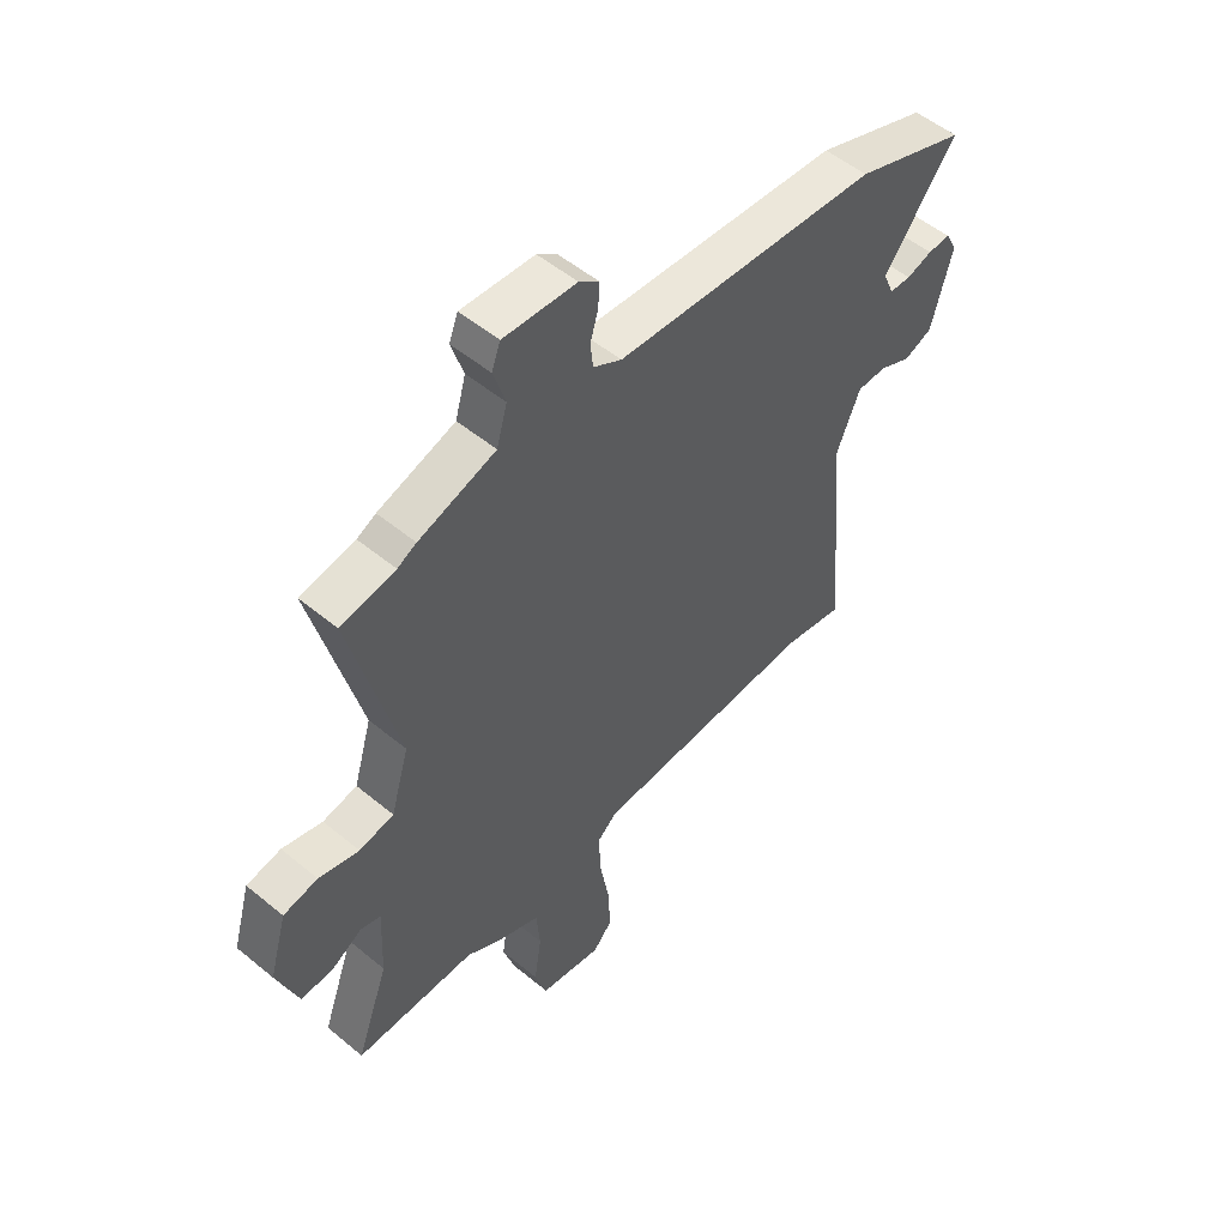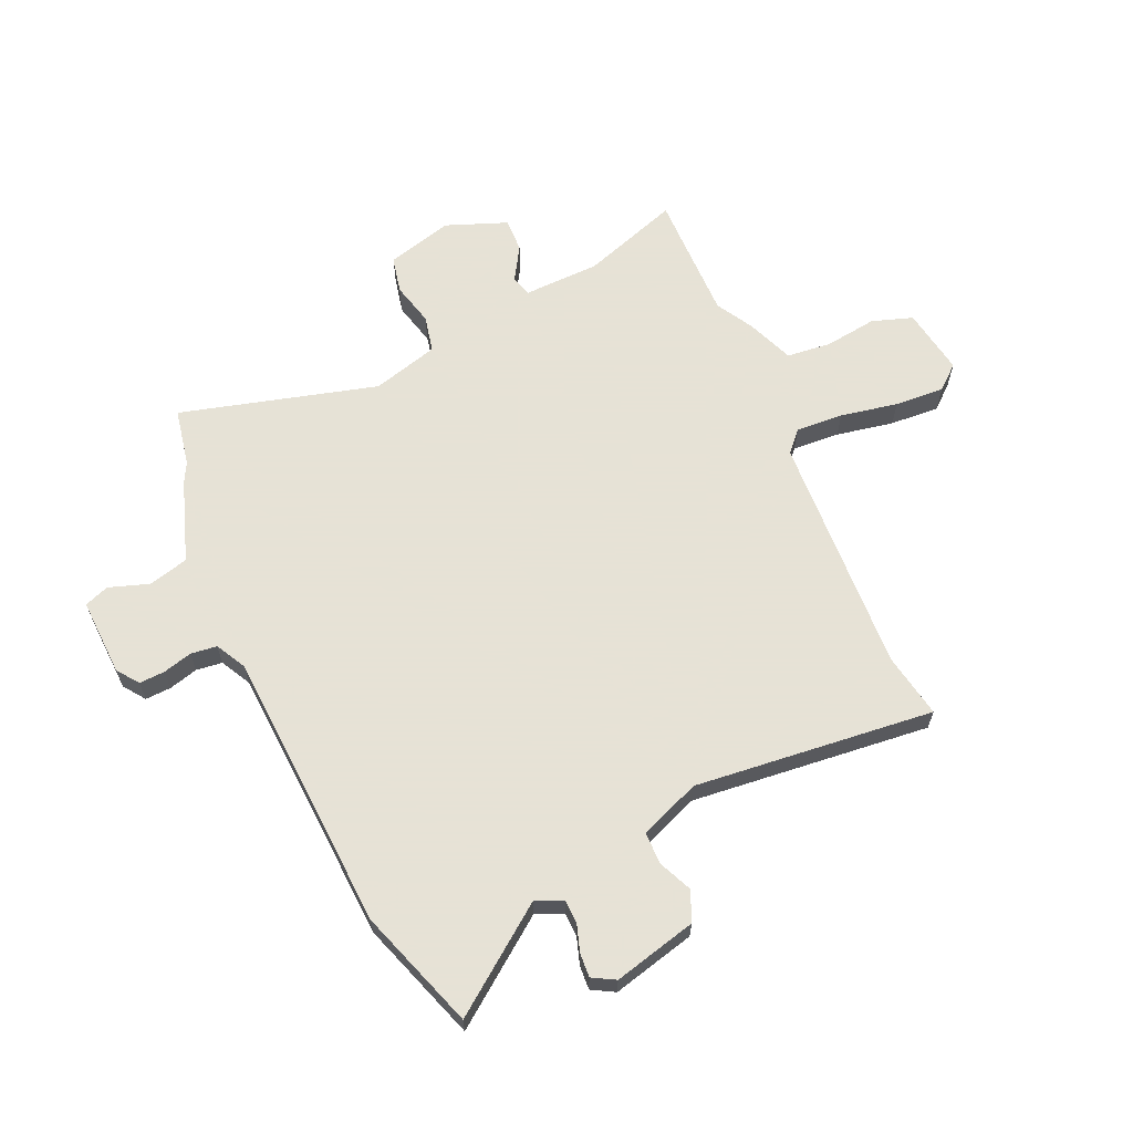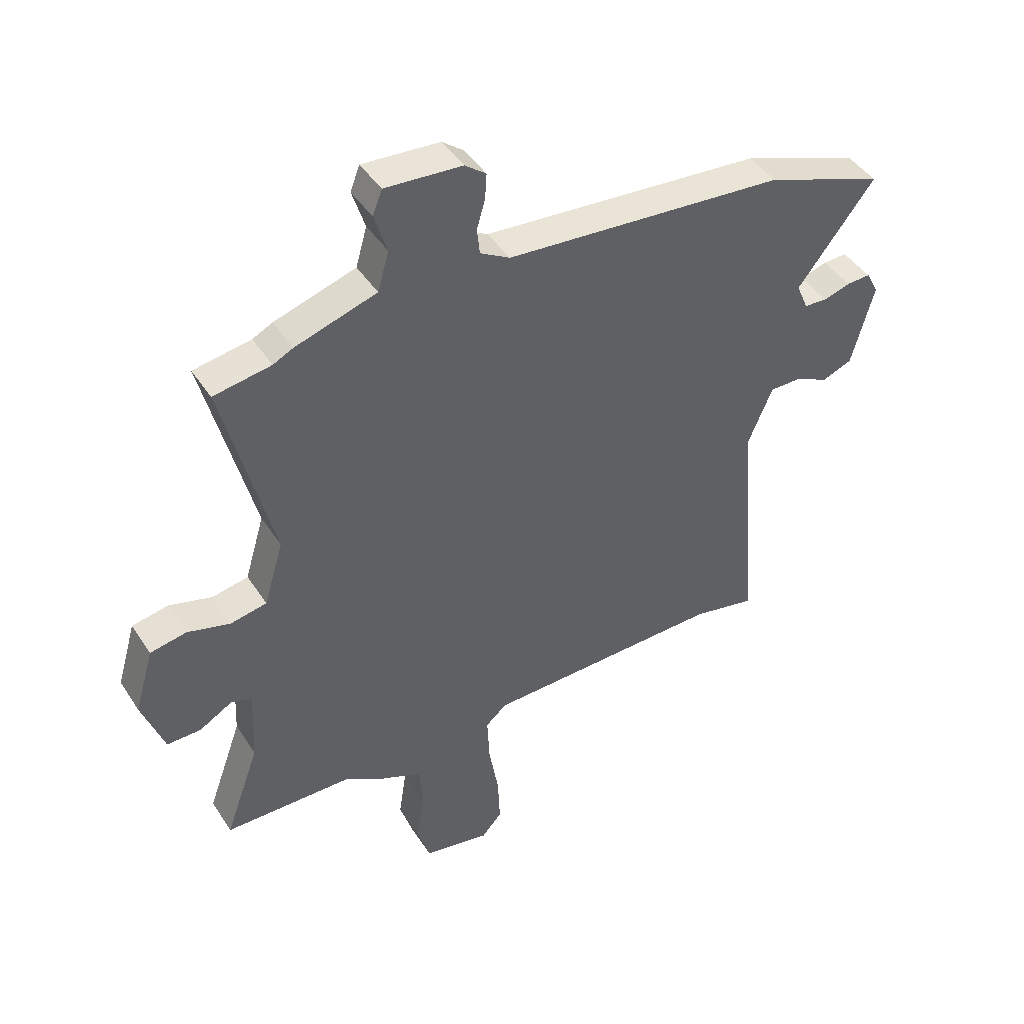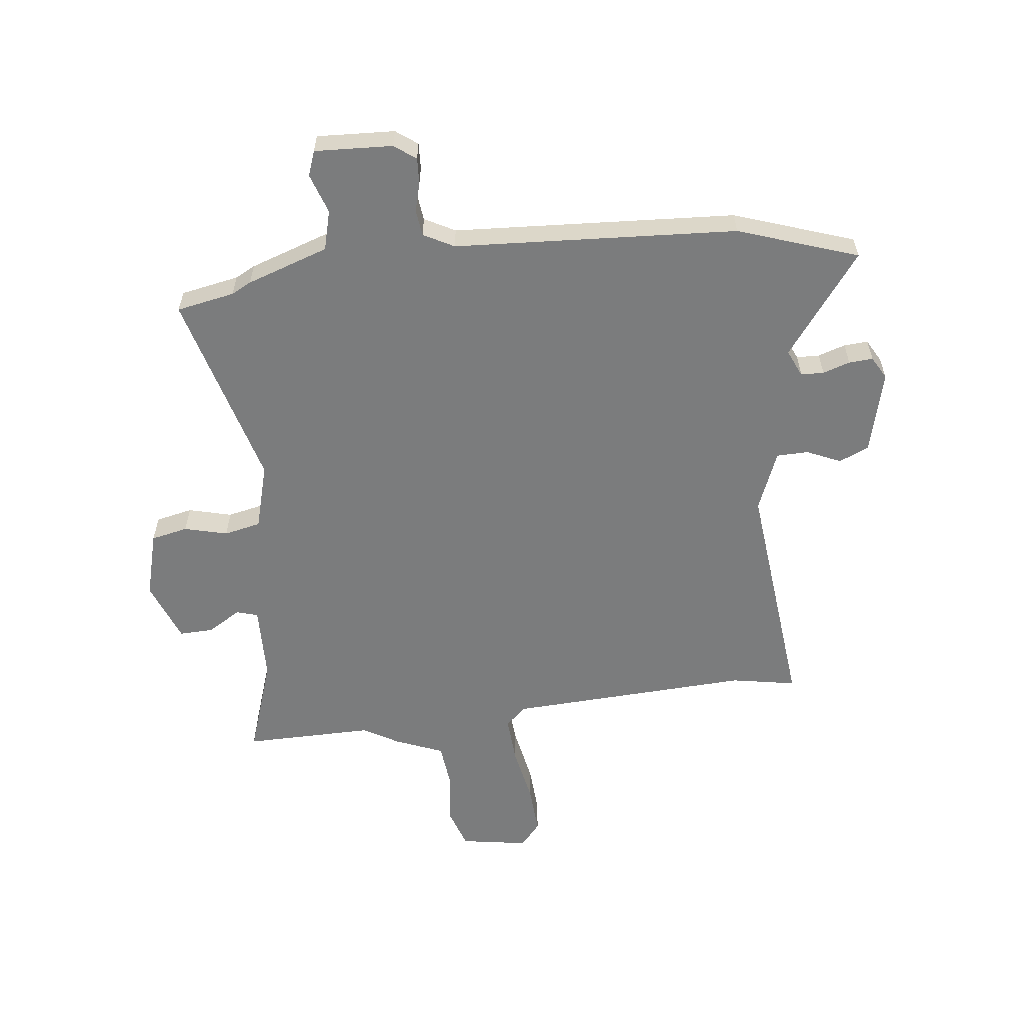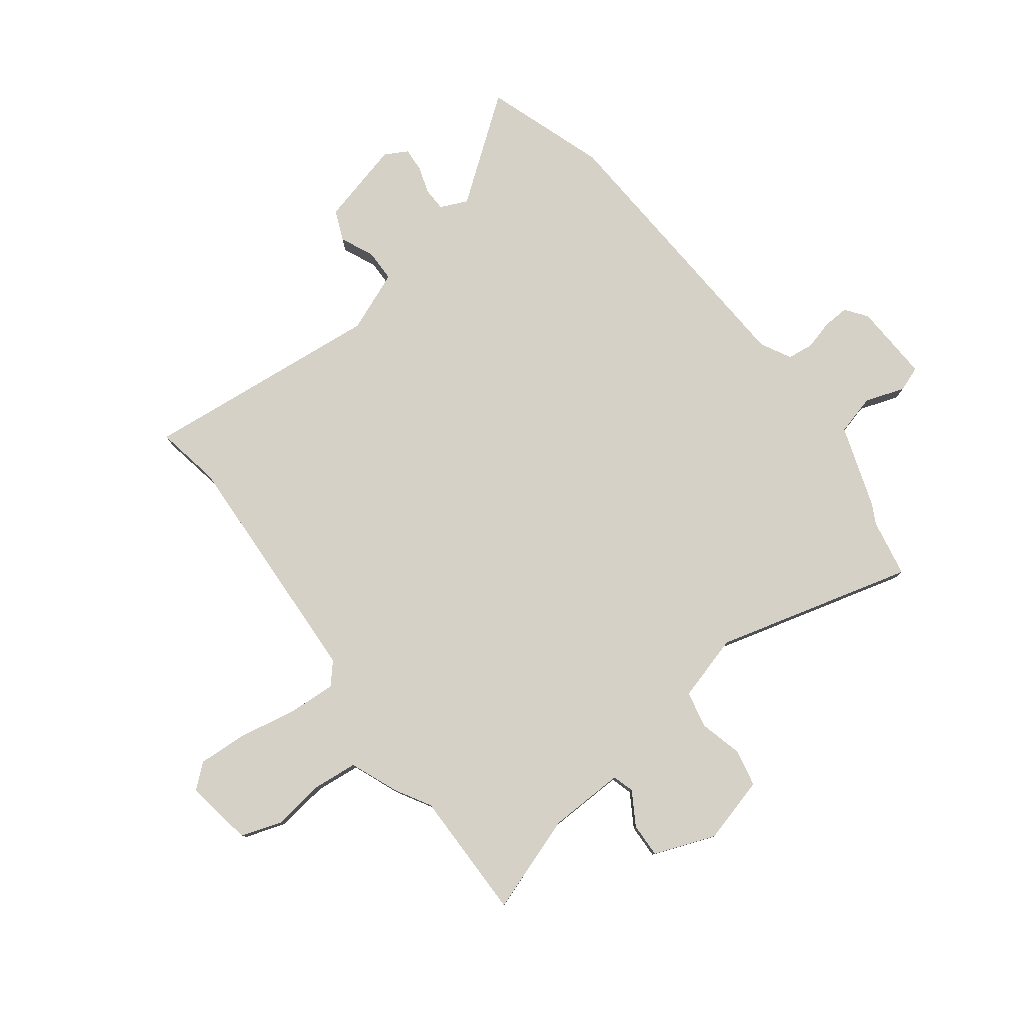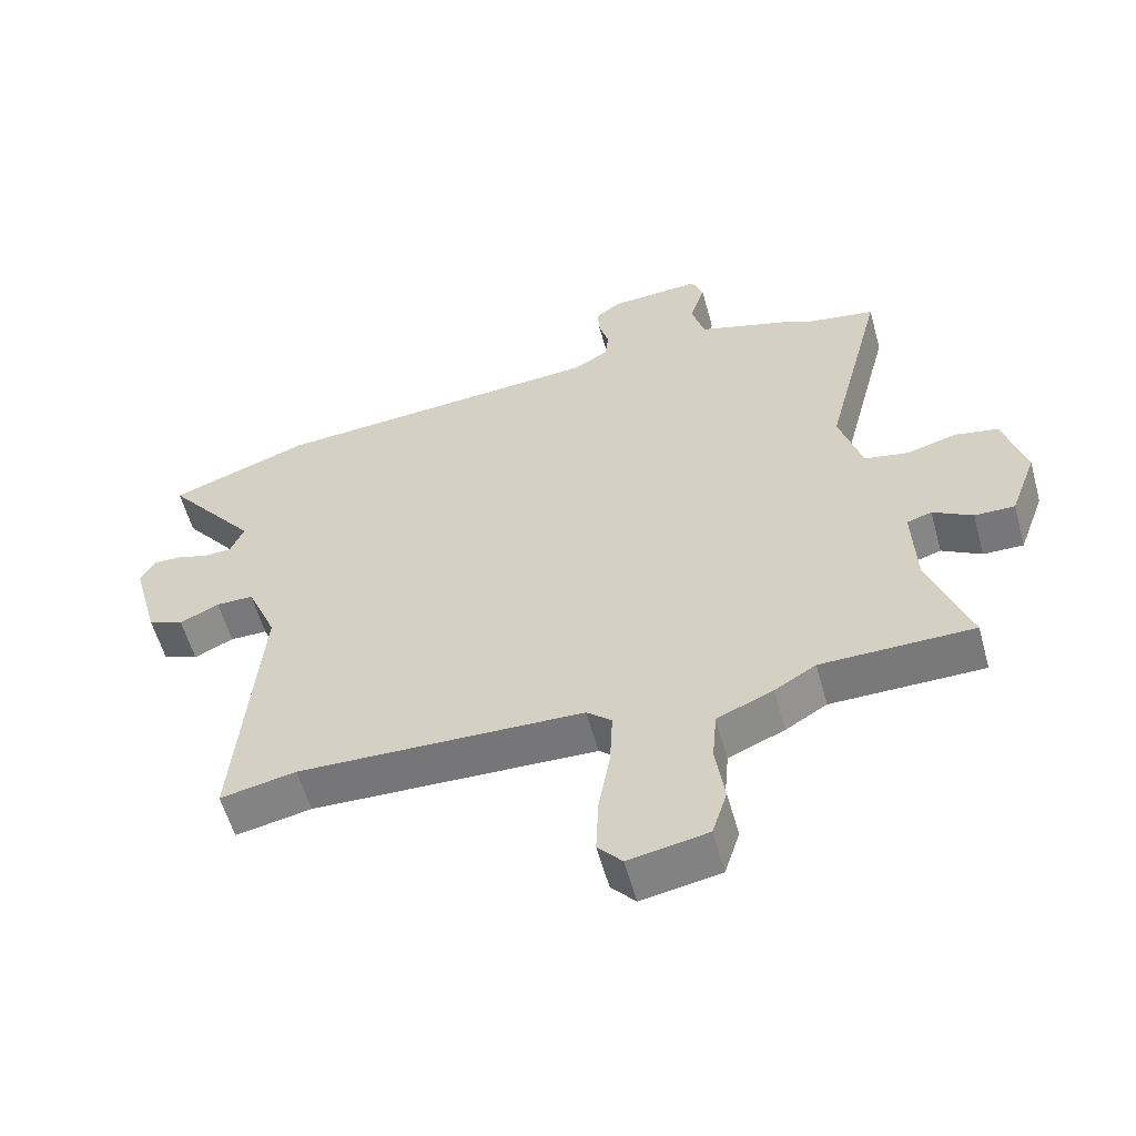
<metadata>
{"format":"obj","ext":"obj","renderer":"f3d","projection":"perspective","resolution":1024,"background":"white","views":[{"elev":52.6,"azim":-48.4,"up":"+Z"},{"elev":63.8,"azim":67.0,"up":"+Y"},{"elev":43.8,"azim":-30.6,"up":"+Z"},{"elev":-58.6,"azim":7.7,"up":"+Y"},{"elev":79.4,"azim":-126.2,"up":"+Y"},{"elev":-57.6,"azim":-164.6,"up":"+Z"}]}
</metadata>
<code>
v 0.502 0.07 -0.5
v 0.387 0.07 -0.477
v -0.046 0.07 -0.491
v -0.084 0.07 -0.524
v -0.08 0.07 -0.609
v -0.062 0.07 -0.712
v -0.058 0.07 -0.801
v -0.095 0.07 -0.843
v -0.215 0.07 -0.821
v -0.238 0.07 -0.748
v -0.224 0.07 -0.655
v -0.231 0.07 -0.575
v -0.316 0.07 -0.539
v -0.379 0.07 -0.501
v -0.61 0.07 -0.499
v -0.548 0.07 -0.326
v -0.542 0.07 -0.19
v -0.58 0.07 -0.178
v -0.64 0.07 -0.213
v -0.701 0.07 -0.214
v -0.741 0.07 -0.104
v -0.707 0.07 0.014
v -0.641 0.07 0.027
v -0.564 0.07 0.006
v -0.498 0.07 0.019
v -0.463 0.07 0.137
v -0.553 0.07 0.491
v -0.449 0.07 0.509
v -0.413 0.07 0.527
v -0.266 0.07 0.574
v -0.246 0.07 0.645
v -0.269 0.07 0.717
v -0.252 0.07 0.761
v -0.113 0.07 0.752
v -0.075 0.07 0.723
v -0.078 0.07 0.677
v -0.093 0.07 0.625
v -0.088 0.07 0.578
v -0.034 0.07 0.548
v 0.471 0.07 0.51
v 0.684 0.07 0.433
v 0.545 0.07 0.254
v 0.566 0.07 0.205
v 0.607 0.07 0.203
v 0.656 0.07 0.218
v 0.699 0.07 0.22
v 0.721 0.07 0.179
v 0.681 0.07 0.031
v 0.627 0.07 0.009
v 0.567 0.07 0.037
v 0.51 0.07 0.037
v 0.465 0.07 -0.07
v 0.502 0 -0.5
v 0.387 0 -0.477
v -0.046 0 -0.491
v -0.084 0 -0.524
v -0.08 0 -0.609
v -0.062 0 -0.712
v -0.058 0 -0.801
v -0.095 0 -0.843
v -0.215 0 -0.821
v -0.238 0 -0.748
v -0.224 0 -0.655
v -0.231 0 -0.575
v -0.316 0 -0.539
v -0.379 0 -0.501
v -0.61 0 -0.499
v -0.548 0 -0.326
v -0.542 0 -0.19
v -0.58 0 -0.178
v -0.64 0 -0.213
v -0.701 0 -0.214
v -0.741 0 -0.104
v -0.707 0 0.014
v -0.641 0 0.027
v -0.564 0 0.006
v -0.498 0 0.019
v -0.463 0 0.137
v -0.553 0 0.491
v -0.449 0 0.509
v -0.413 0 0.527
v -0.266 0 0.574
v -0.246 0 0.645
v -0.269 0 0.717
v -0.252 0 0.761
v -0.113 0 0.752
v -0.075 0 0.723
v -0.078 0 0.677
v -0.093 0 0.625
v -0.088 0 0.578
v -0.034 0 0.548
v 0.471 0 0.51
v 0.684 0 0.433
v 0.545 0 0.254
v 0.566 0 0.205
v 0.607 0 0.203
v 0.656 0 0.218
v 0.699 0 0.22
v 0.721 0 0.179
v 0.681 0 0.031
v 0.627 0 0.009
v 0.567 0 0.037
v 0.51 0 0.037
v 0.465 0 -0.07
f 48 49 50
f 47 48 50
f 46 47 50
f 45 46 50
f 44 45 50
f 43 44 50 51
f 42 43 51 52
f 39 40 41 42
f 35 36 37
f 34 35 37
f 33 34 37
f 32 33 37
f 31 32 37
f 30 31 37 38
f 30 38 39
f 29 30 39
f 28 29 39
f 39 42 52
f 28 39 52
f 27 28 52
f 26 27 52
f 22 23 24
f 21 22 24
f 20 21 24
f 19 20 24
f 18 19 24
f 17 18 24 25
f 14 15 16
f 25 26 52
f 17 25 52
f 16 17 52
f 14 16 52
f 13 14 52
f 12 13 52
f 9 10 11
f 8 9 11
f 7 8 11
f 6 7 11
f 5 6 11
f 52 1 2
f 52 2 3
f 12 52 3
f 4 5 11 12
f 3 4 12
f 102 101 100
f 102 100 99
f 102 99 98
f 102 98 97
f 102 97 96
f 103 102 96 95
f 104 103 95 94
f 94 93 92 91
f 89 88 87
f 89 87 86
f 89 86 85
f 89 85 84
f 89 84 83
f 90 89 83 82
f 91 90 82
f 91 82 81
f 91 81 80
f 104 94 91
f 104 91 80
f 104 80 79
f 104 79 78
f 76 75 74
f 76 74 73
f 76 73 72
f 76 72 71
f 76 71 70
f 77 76 70 69
f 68 67 66
f 104 78 77
f 104 77 69
f 104 69 68
f 104 68 66
f 104 66 65
f 104 65 64
f 63 62 61
f 63 61 60
f 63 60 59
f 63 59 58
f 63 58 57
f 54 53 104
f 55 54 104
f 55 104 64
f 64 63 57 56
f 64 56 55
f 1 53 54 2
f 2 54 55 3
f 3 55 56 4
f 4 56 57 5
f 5 57 58 6
f 6 58 59 7
f 7 59 60 8
f 8 60 61 9
f 9 61 62 10
f 10 62 63 11
f 11 63 64 12
f 12 64 65 13
f 13 65 66 14
f 14 66 67 15
f 15 67 68 16
f 16 68 69 17
f 17 69 70 18
f 18 70 71 19
f 19 71 72 20
f 20 72 73 21
f 21 73 74 22
f 22 74 75 23
f 23 75 76 24
f 24 76 77 25
f 25 77 78 26
f 26 78 79 27
f 27 79 80 28
f 28 80 81 29
f 29 81 82 30
f 30 82 83 31
f 31 83 84 32
f 32 84 85 33
f 33 85 86 34
f 34 86 87 35
f 35 87 88 36
f 36 88 89 37
f 37 89 90 38
f 38 90 91 39
f 39 91 92 40
f 40 92 93 41
f 41 93 94 42
f 42 94 95 43
f 43 95 96 44
f 44 96 97 45
f 45 97 98 46
f 46 98 99 47
f 47 99 100 48
f 48 100 101 49
f 49 101 102 50
f 50 102 103 51
f 51 103 104 52
f 52 104 53 1

</code>
